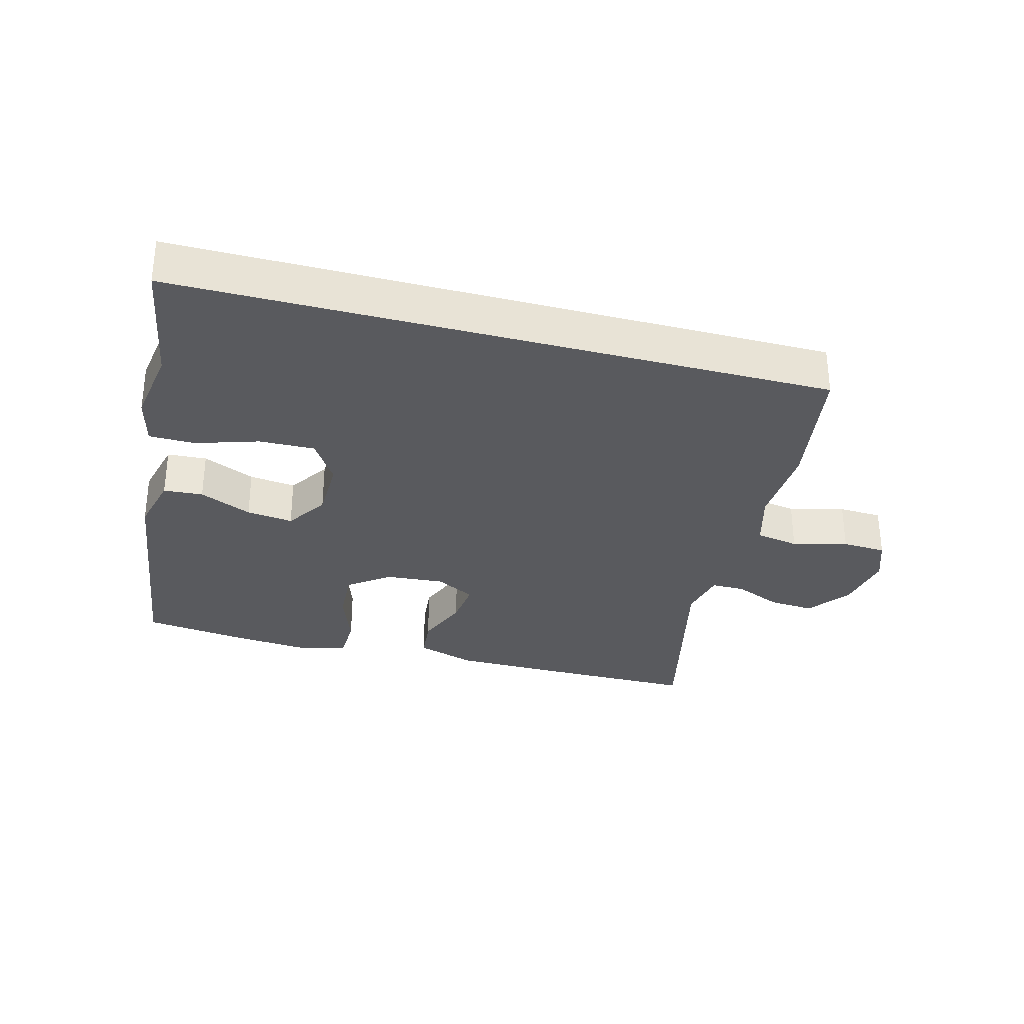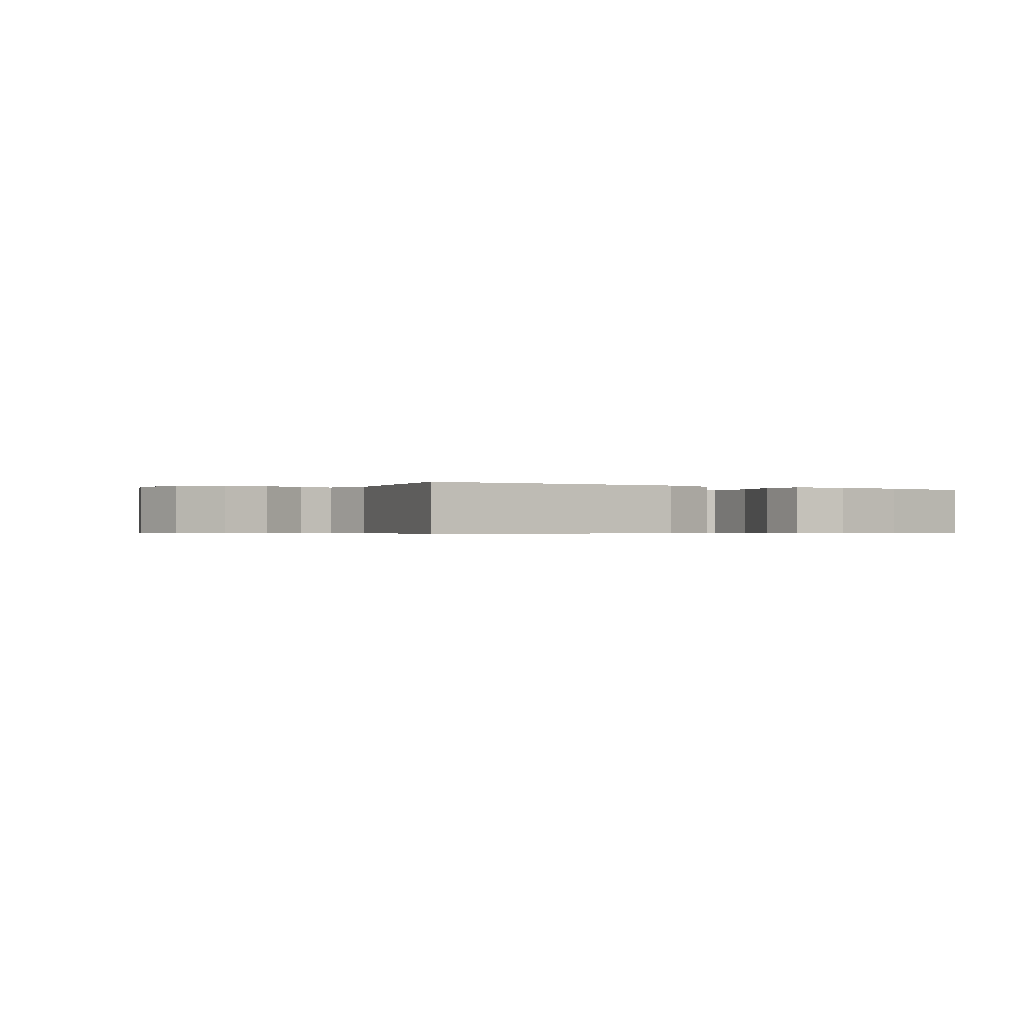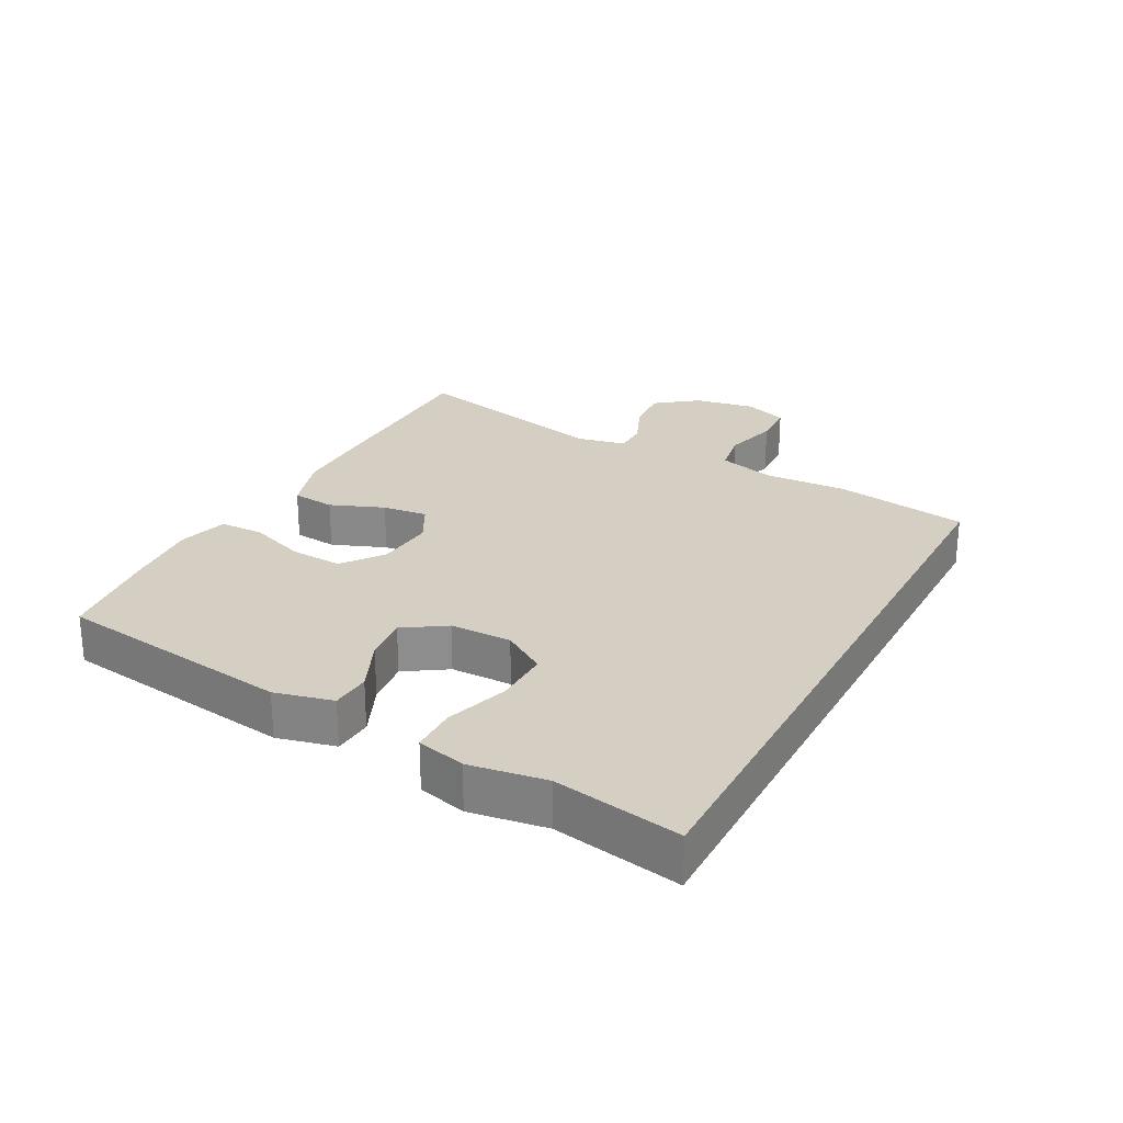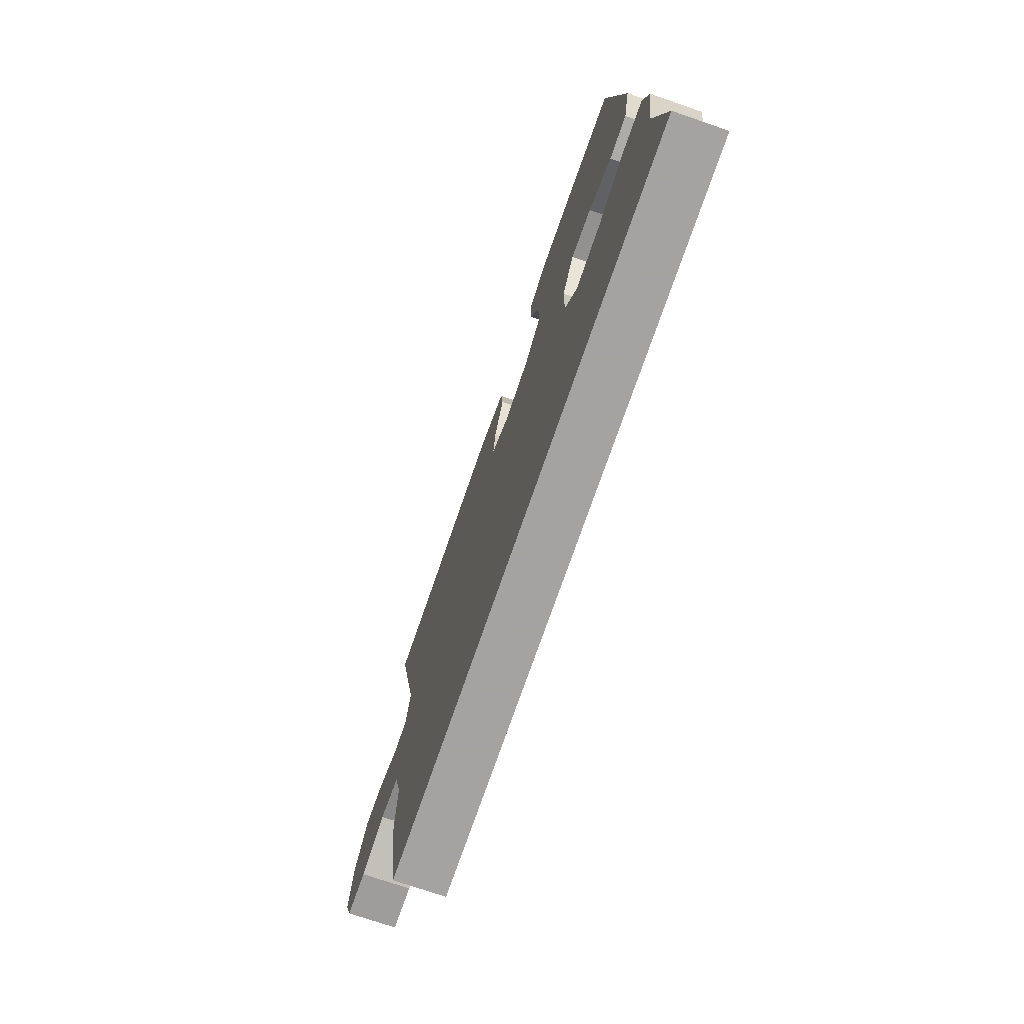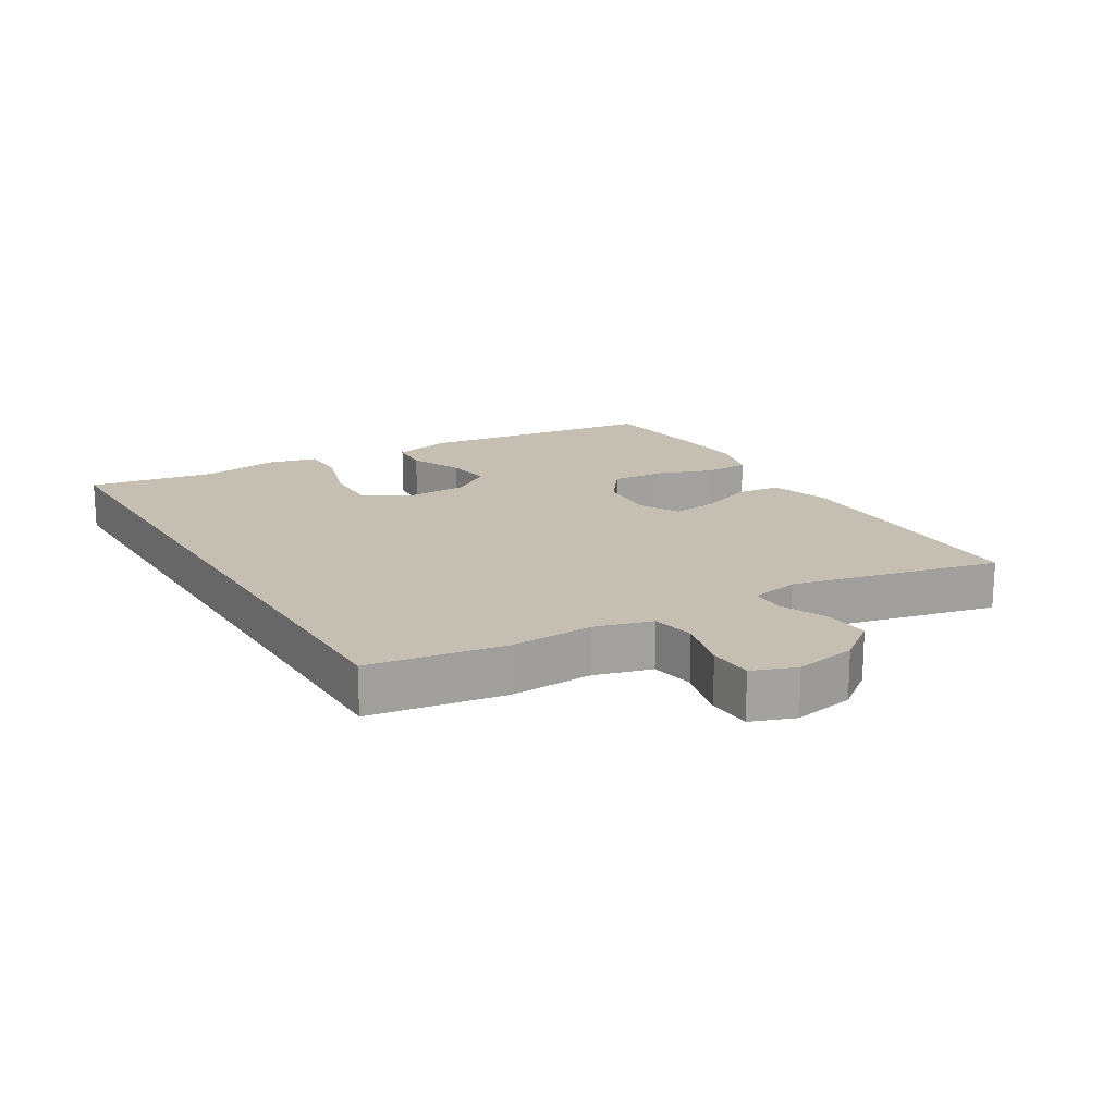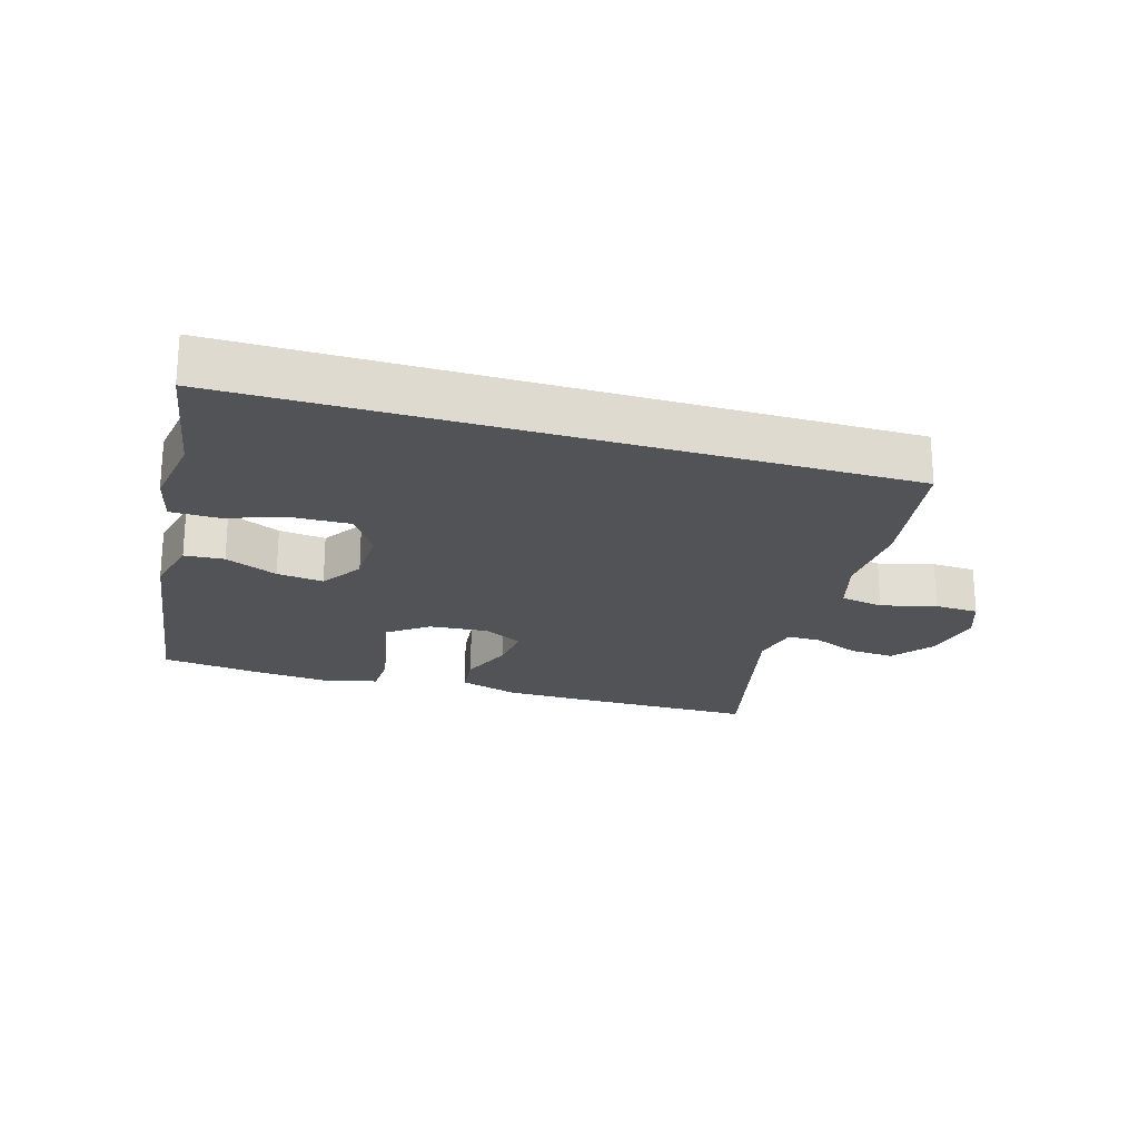
<metadata>
{"format":"obj","ext":"obj","renderer":"f3d","projection":"perspective","resolution":1024,"background":"white","views":[{"elev":-31.6,"azim":165.0,"up":"+Y"},{"elev":-0.5,"azim":-33.6,"up":"+Y"},{"elev":25.7,"azim":118.2,"up":"+Y"},{"elev":-73.1,"azim":71.0,"up":"+Z"},{"elev":17.6,"azim":-121.2,"up":"+Y"},{"elev":-22.1,"azim":163.3,"up":"+Y"}]}
</metadata>
<code>
v -0.5 0.07 0.5
v -0.229 0.07 0.501
v -0.091 0.07 0.5
v 0.001 0.07 0.471
v 0.008 0.07 0.404
v -0.025 0.07 0.321
v -0.033 0.07 0.251
v 0.028 0.07 0.218
v 0.119 0.07 0.225
v 0.182 0.07 0.272
v 0.177 0.07 0.353
v 0.145 0.07 0.442
v 0.147 0.07 0.509
v 0.223 0.07 0.53
v 0.342 0.07 0.52
v 0.5 0.07 0.5
v 0.552 0.07 0.132
v 0.53 0.07 0.042
v 0.469 0.07 0.038
v 0.388 0.07 0.074
v 0.316 0.07 0.083
v 0.274 0.07 0.019
v 0.273 0.07 -0.076
v 0.316 0.07 -0.143
v 0.402 0.07 -0.141
v 0.499 0.07 -0.11
v 0.57 0.07 -0.111
v 0.589 0.07 -0.186
v 0.571 0.07 -0.304
v 0.606 0.07 -0.5
v -0.403 0.07 -0.5
v -0.437 0.07 -0.293
v -0.431 0.07 -0.164
v -0.456 0.07 -0.076
v -0.523 0.07 -0.064
v -0.608 0.07 -0.086
v -0.676 0.07 -0.083
v -0.701 0.07 -0.016
v -0.684 0.07 0.078
v -0.635 0.07 0.142
v -0.565 0.07 0.137
v -0.493 0.07 0.106
v -0.441 0.07 0.106
v -0.425 0.07 0.181
v -0.5 0 0.5
v -0.229 0 0.501
v -0.091 0 0.5
v 0.001 0 0.471
v 0.008 0 0.404
v -0.025 0 0.321
v -0.033 0 0.251
v 0.028 0 0.218
v 0.119 0 0.225
v 0.182 0 0.272
v 0.177 0 0.353
v 0.145 0 0.442
v 0.147 0 0.509
v 0.223 0 0.53
v 0.342 0 0.52
v 0.5 0 0.5
v 0.552 0 0.132
v 0.53 0 0.042
v 0.469 0 0.038
v 0.388 0 0.074
v 0.316 0 0.083
v 0.274 0 0.019
v 0.273 0 -0.076
v 0.316 0 -0.143
v 0.402 0 -0.141
v 0.499 0 -0.11
v 0.57 0 -0.111
v 0.589 0 -0.186
v 0.571 0 -0.304
v 0.606 0 -0.5
v -0.403 0 -0.5
v -0.437 0 -0.293
v -0.431 0 -0.164
v -0.456 0 -0.076
v -0.523 0 -0.064
v -0.608 0 -0.086
v -0.676 0 -0.083
v -0.701 0 -0.016
v -0.684 0 0.078
v -0.635 0 0.142
v -0.565 0 0.137
v -0.493 0 0.106
v -0.441 0 0.106
v -0.425 0 0.181
f 40 41 42
f 39 40 42
f 38 39 42
f 37 38 42
f 36 37 42
f 35 36 42
f 34 35 42 43
f 33 34 43 44
f 31 32 33
f 30 31 33
f 29 30 33
f 27 28 29
f 26 27 29
f 25 26 29
f 24 25 29 33
f 23 24 33 44
f 18 19 20
f 17 18 20
f 16 17 20
f 15 16 20
f 14 15 20
f 13 14 20
f 12 13 20
f 11 12 20
f 10 11 20 21
f 9 10 21 22
f 4 5 6
f 3 4 6
f 2 3 6
f 1 2 6
f 44 1 6
f 44 6 7
f 22 23 44
f 9 22 44
f 8 9 44
f 7 8 44
f 86 85 84
f 86 84 83
f 86 83 82
f 86 82 81
f 86 81 80
f 86 80 79
f 87 86 79 78
f 88 87 78 77
f 77 76 75
f 77 75 74
f 77 74 73
f 73 72 71
f 73 71 70
f 73 70 69
f 77 73 69 68
f 88 77 68 67
f 64 63 62
f 64 62 61
f 64 61 60
f 64 60 59
f 64 59 58
f 64 58 57
f 64 57 56
f 64 56 55
f 65 64 55 54
f 66 65 54 53
f 50 49 48
f 50 48 47
f 50 47 46
f 50 46 45
f 50 45 88
f 51 50 88
f 88 67 66
f 88 66 53
f 88 53 52
f 88 52 51
f 1 45 46 2
f 2 46 47 3
f 3 47 48 4
f 4 48 49 5
f 5 49 50 6
f 6 50 51 7
f 7 51 52 8
f 8 52 53 9
f 9 53 54 10
f 10 54 55 11
f 11 55 56 12
f 12 56 57 13
f 13 57 58 14
f 14 58 59 15
f 15 59 60 16
f 16 60 61 17
f 17 61 62 18
f 18 62 63 19
f 19 63 64 20
f 20 64 65 21
f 21 65 66 22
f 22 66 67 23
f 23 67 68 24
f 24 68 69 25
f 25 69 70 26
f 26 70 71 27
f 27 71 72 28
f 28 72 73 29
f 29 73 74 30
f 30 74 75 31
f 31 75 76 32
f 32 76 77 33
f 33 77 78 34
f 34 78 79 35
f 35 79 80 36
f 36 80 81 37
f 37 81 82 38
f 38 82 83 39
f 39 83 84 40
f 40 84 85 41
f 41 85 86 42
f 42 86 87 43
f 43 87 88 44
f 44 88 45 1

</code>
